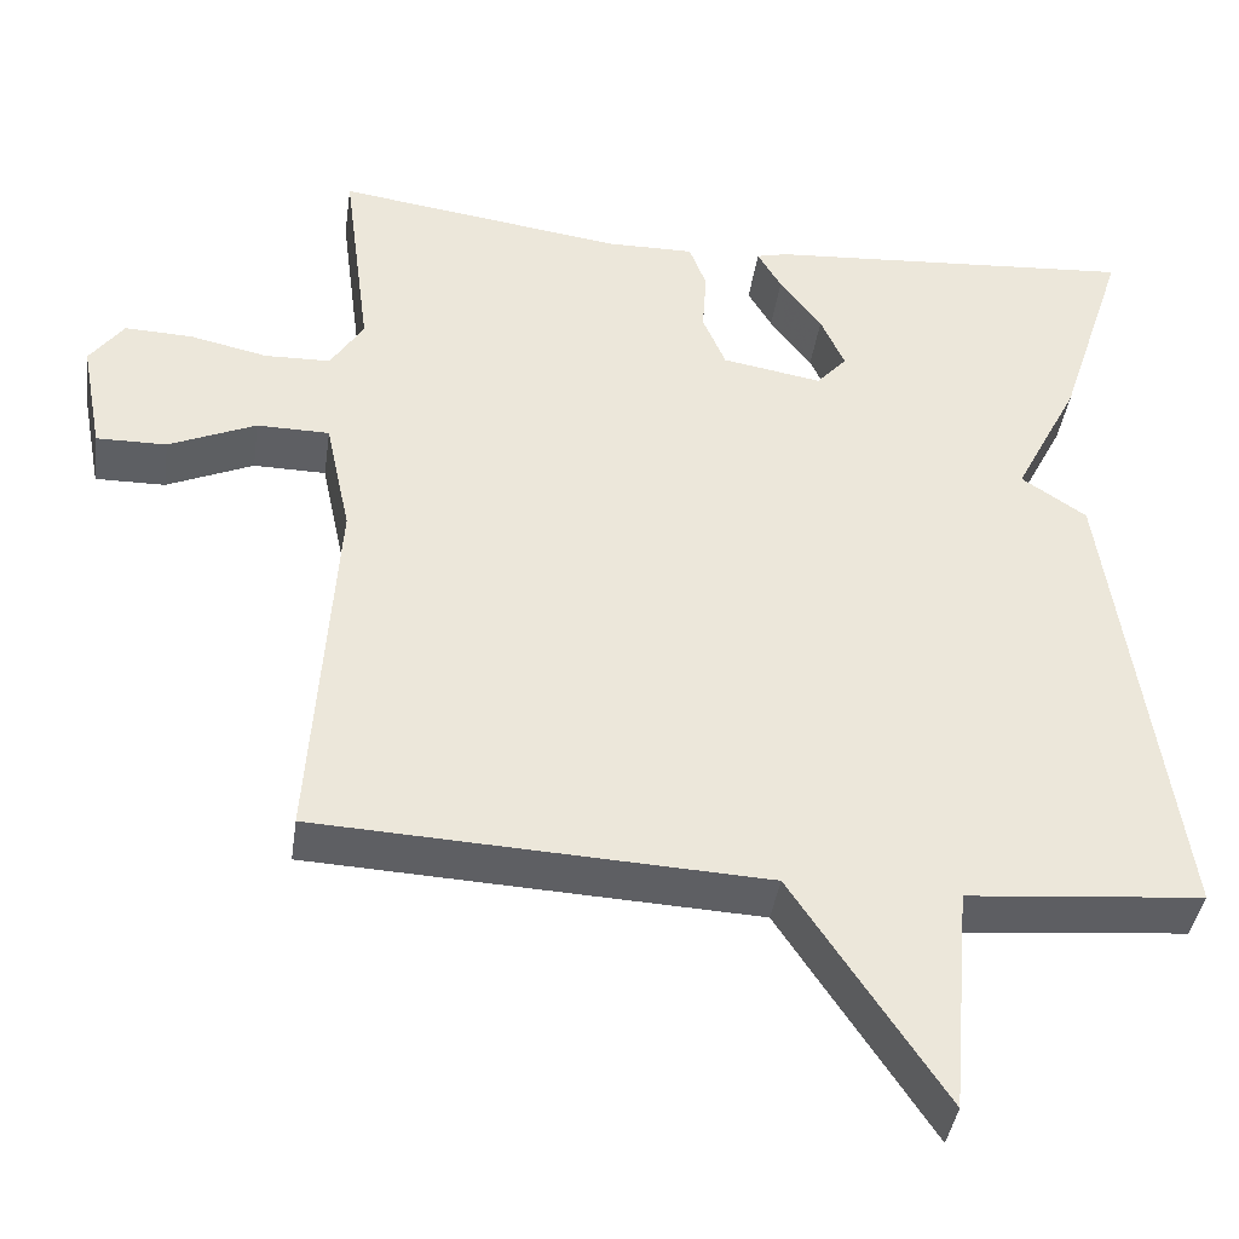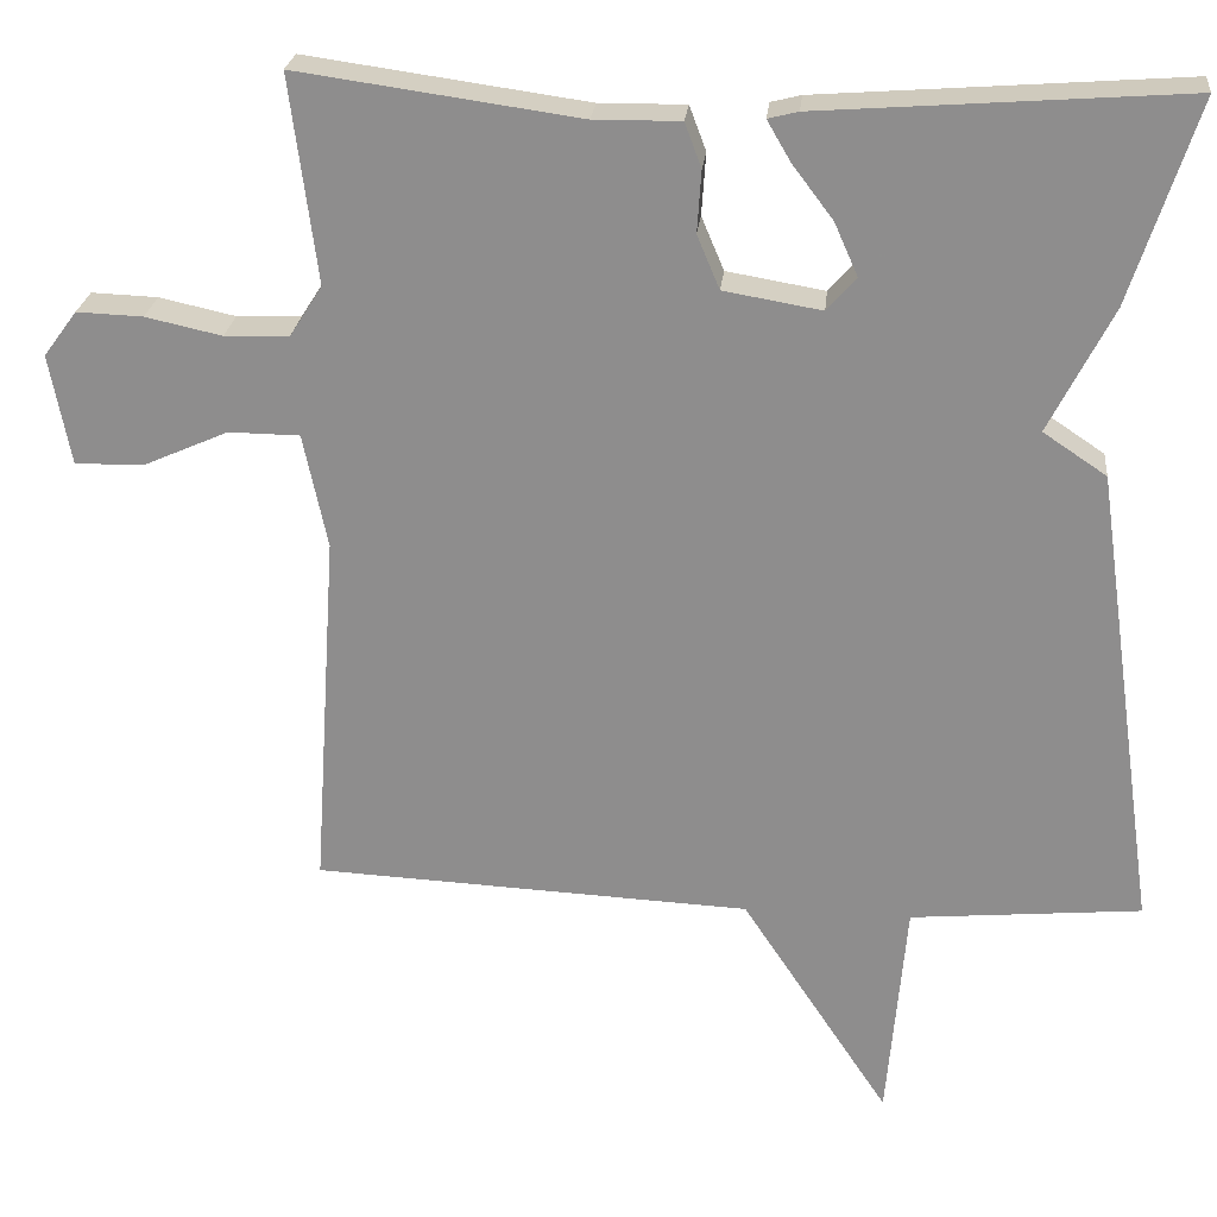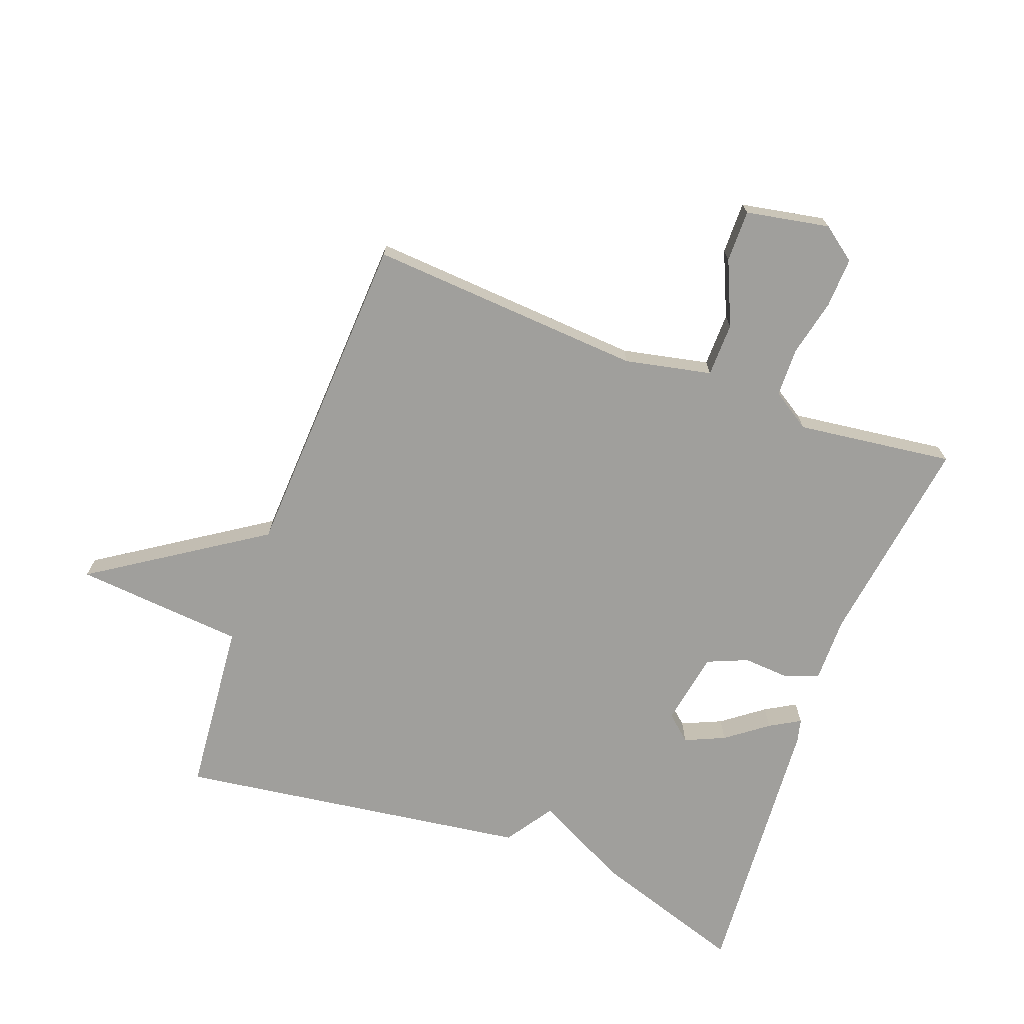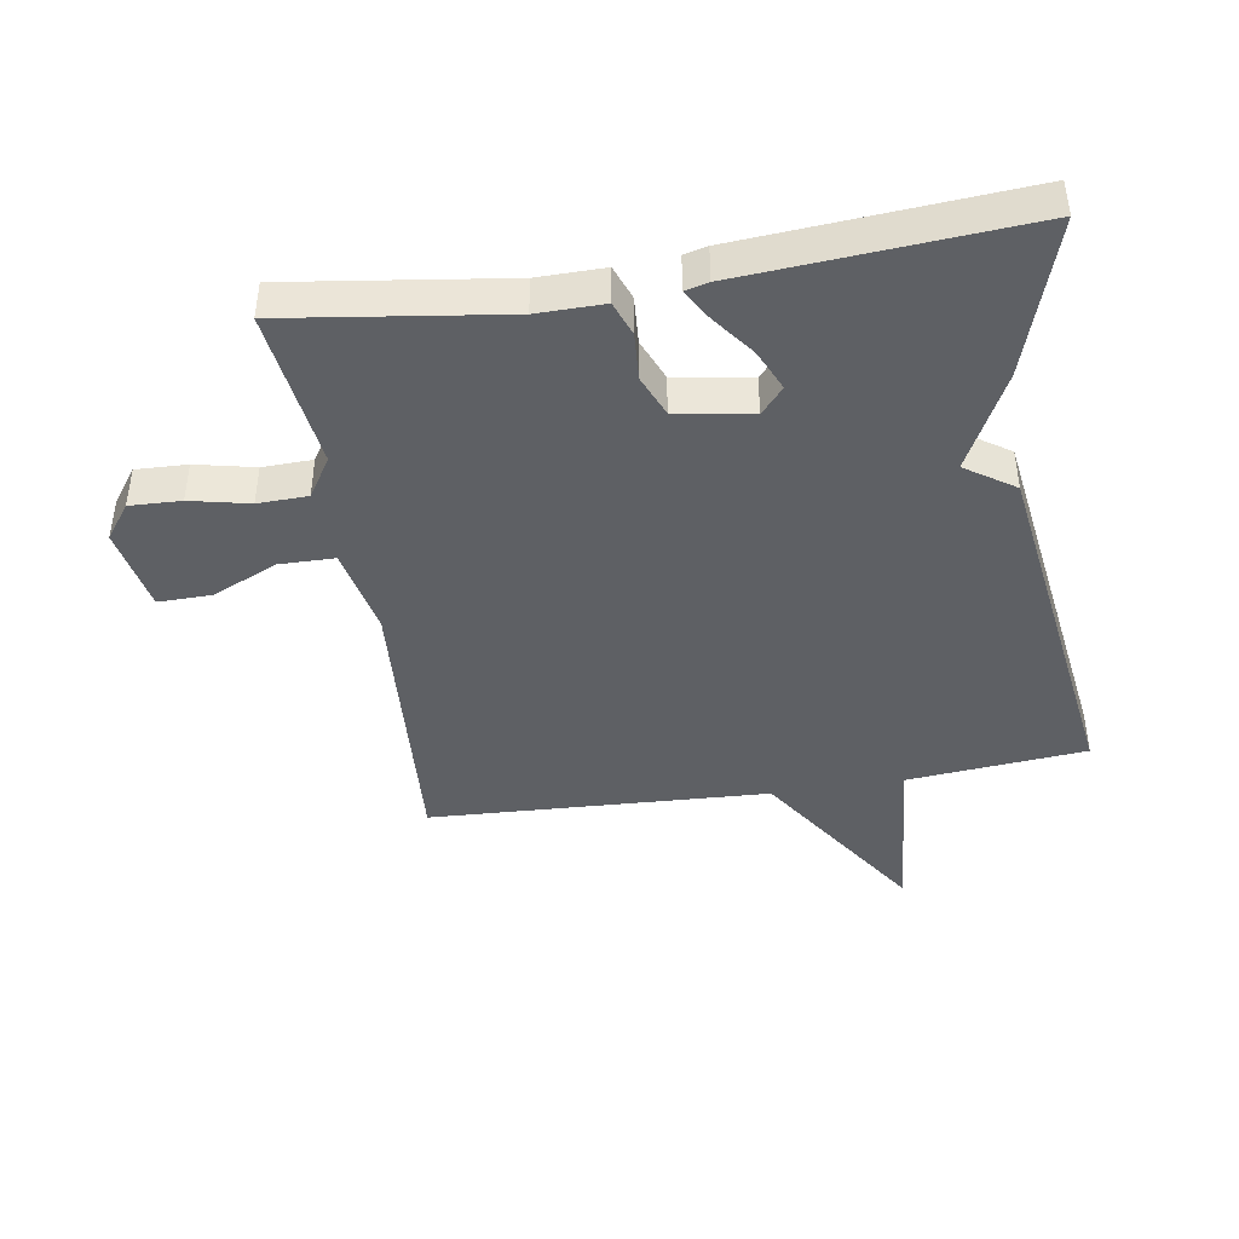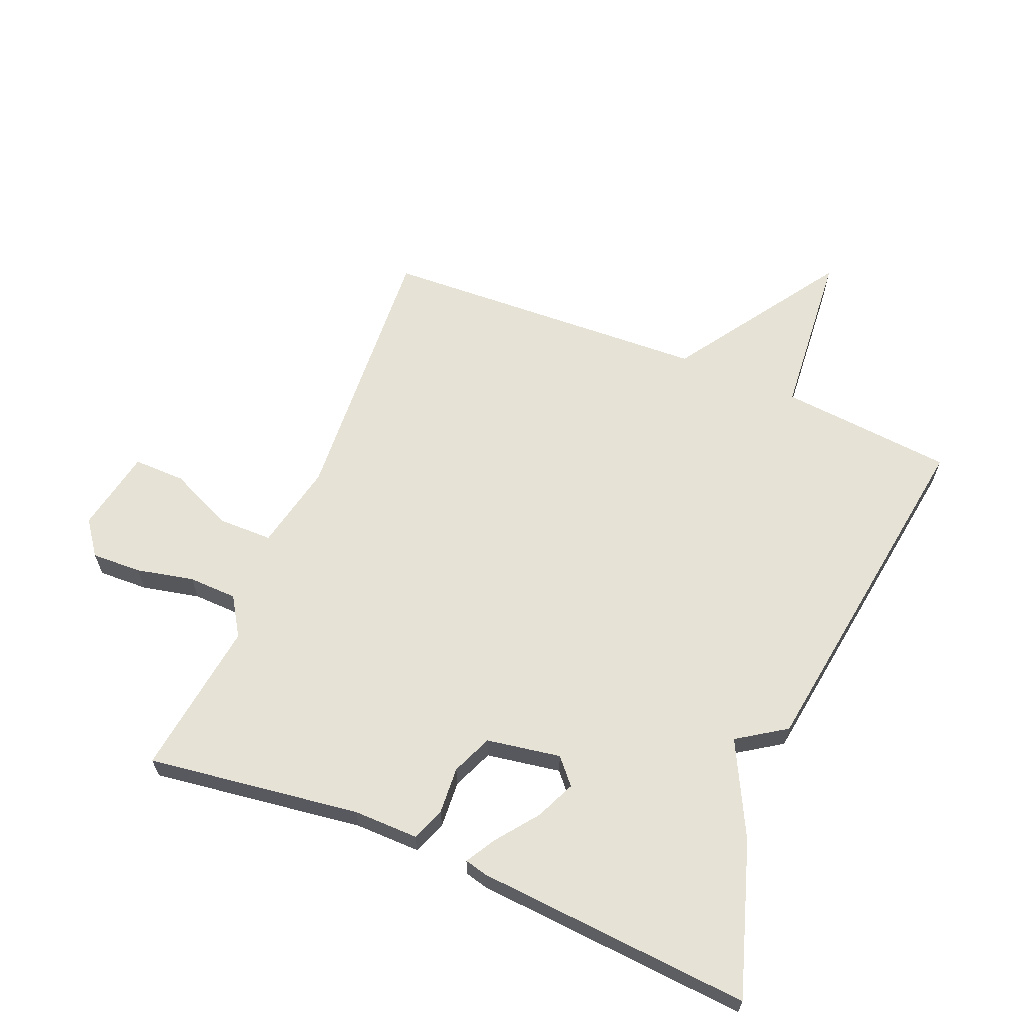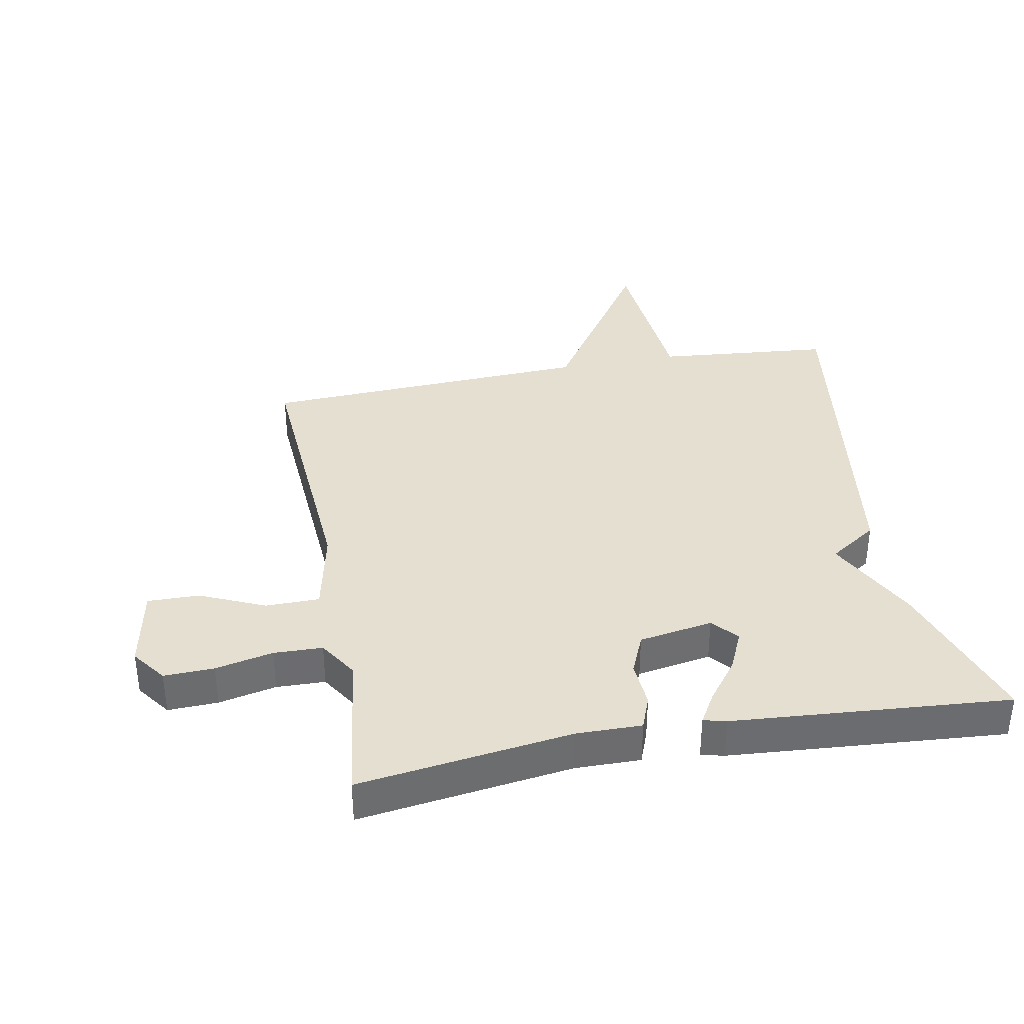
<metadata>
{"format":"obj","ext":"obj","renderer":"f3d","projection":"perspective","resolution":1024,"background":"white","views":[{"elev":-40.4,"azim":-8.1,"up":"+Z"},{"elev":24.4,"azim":5.7,"up":"+Z"},{"elev":-71.2,"azim":-110.4,"up":"+Y"},{"elev":-43.0,"azim":9.1,"up":"+Y"},{"elev":63.4,"azim":22.6,"up":"+Y"},{"elev":36.7,"azim":-10.5,"up":"+Y"}]}
</metadata>
<code>
v 0.5 0.07 -0.5
v 0.224 0.07 -0.525
v 0.201 0.07 -0.793
v 0.024 0.07 -0.525
v -0.5 0.07 -0.5
v -0.471 0.07 -0.065
v -0.5 0.07 0.072
v -0.585 0.07 0.073
v -0.687 0.07 0.028
v -0.769 0.07 0.027
v -0.794 0.07 0.159
v -0.754 0.07 0.213
v -0.675 0.07 0.21
v -0.584 0.07 0.19
v -0.507 0.07 0.192
v -0.468 0.07 0.253
v -0.5 0.07 0.5
v -0.164 0.07 0.453
v -0.061 0.07 0.454
v -0.041 0.07 0.401
v -0.046 0.07 0.327
v -0.019 0.07 0.263
v 0.098 0.07 0.243
v 0.133 0.07 0.283
v 0.105 0.07 0.346
v 0.056 0.07 0.411
v 0.028 0.07 0.459
v 0.064 0.07 0.468
v 0.5 0.07 0.5
v 0.421 0.07 0.258
v 0.345 0.07 0.109
v 0.421 0.07 0.058
v 0.5 0 -0.5
v 0.224 0 -0.525
v 0.201 0 -0.793
v 0.024 0 -0.525
v -0.5 0 -0.5
v -0.471 0 -0.065
v -0.5 0 0.072
v -0.585 0 0.073
v -0.687 0 0.028
v -0.769 0 0.027
v -0.794 0 0.159
v -0.754 0 0.213
v -0.675 0 0.21
v -0.584 0 0.19
v -0.507 0 0.192
v -0.468 0 0.253
v -0.5 0 0.5
v -0.164 0 0.453
v -0.061 0 0.454
v -0.041 0 0.401
v -0.046 0 0.327
v -0.019 0 0.263
v 0.098 0 0.243
v 0.133 0 0.283
v 0.105 0 0.346
v 0.056 0 0.411
v 0.028 0 0.459
v 0.064 0 0.468
v 0.5 0 0.5
v 0.421 0 0.258
v 0.345 0 0.109
v 0.421 0 0.058
f 31 32 1 2
f 29 30 31
f 28 29 31
f 27 28 31
f 26 27 31
f 25 26 31
f 24 25 31
f 23 24 31 2
f 2 3 4
f 23 2 4
f 22 23 4
f 4 5 6
f 22 4 6
f 21 22 6
f 21 6 7
f 20 21 7
f 19 20 7
f 18 19 7
f 16 17 18
f 15 16 18 7
f 14 15 7 8
f 12 13 14
f 11 12 14
f 10 11 14
f 9 10 14
f 8 9 14
f 34 33 64 63
f 63 62 61
f 63 61 60
f 63 60 59
f 63 59 58
f 63 58 57
f 63 57 56
f 34 63 56 55
f 36 35 34
f 36 34 55
f 36 55 54
f 38 37 36
f 38 36 54
f 38 54 53
f 39 38 53
f 39 53 52
f 39 52 51
f 39 51 50
f 50 49 48
f 39 50 48 47
f 40 39 47 46
f 46 45 44
f 46 44 43
f 46 43 42
f 46 42 41
f 46 41 40
f 1 33 34 2
f 2 34 35 3
f 3 35 36 4
f 4 36 37 5
f 5 37 38 6
f 6 38 39 7
f 7 39 40 8
f 8 40 41 9
f 9 41 42 10
f 10 42 43 11
f 11 43 44 12
f 12 44 45 13
f 13 45 46 14
f 14 46 47 15
f 15 47 48 16
f 16 48 49 17
f 17 49 50 18
f 18 50 51 19
f 19 51 52 20
f 20 52 53 21
f 21 53 54 22
f 22 54 55 23
f 23 55 56 24
f 24 56 57 25
f 25 57 58 26
f 26 58 59 27
f 27 59 60 28
f 28 60 61 29
f 29 61 62 30
f 30 62 63 31
f 31 63 64 32
f 32 64 33 1

</code>
